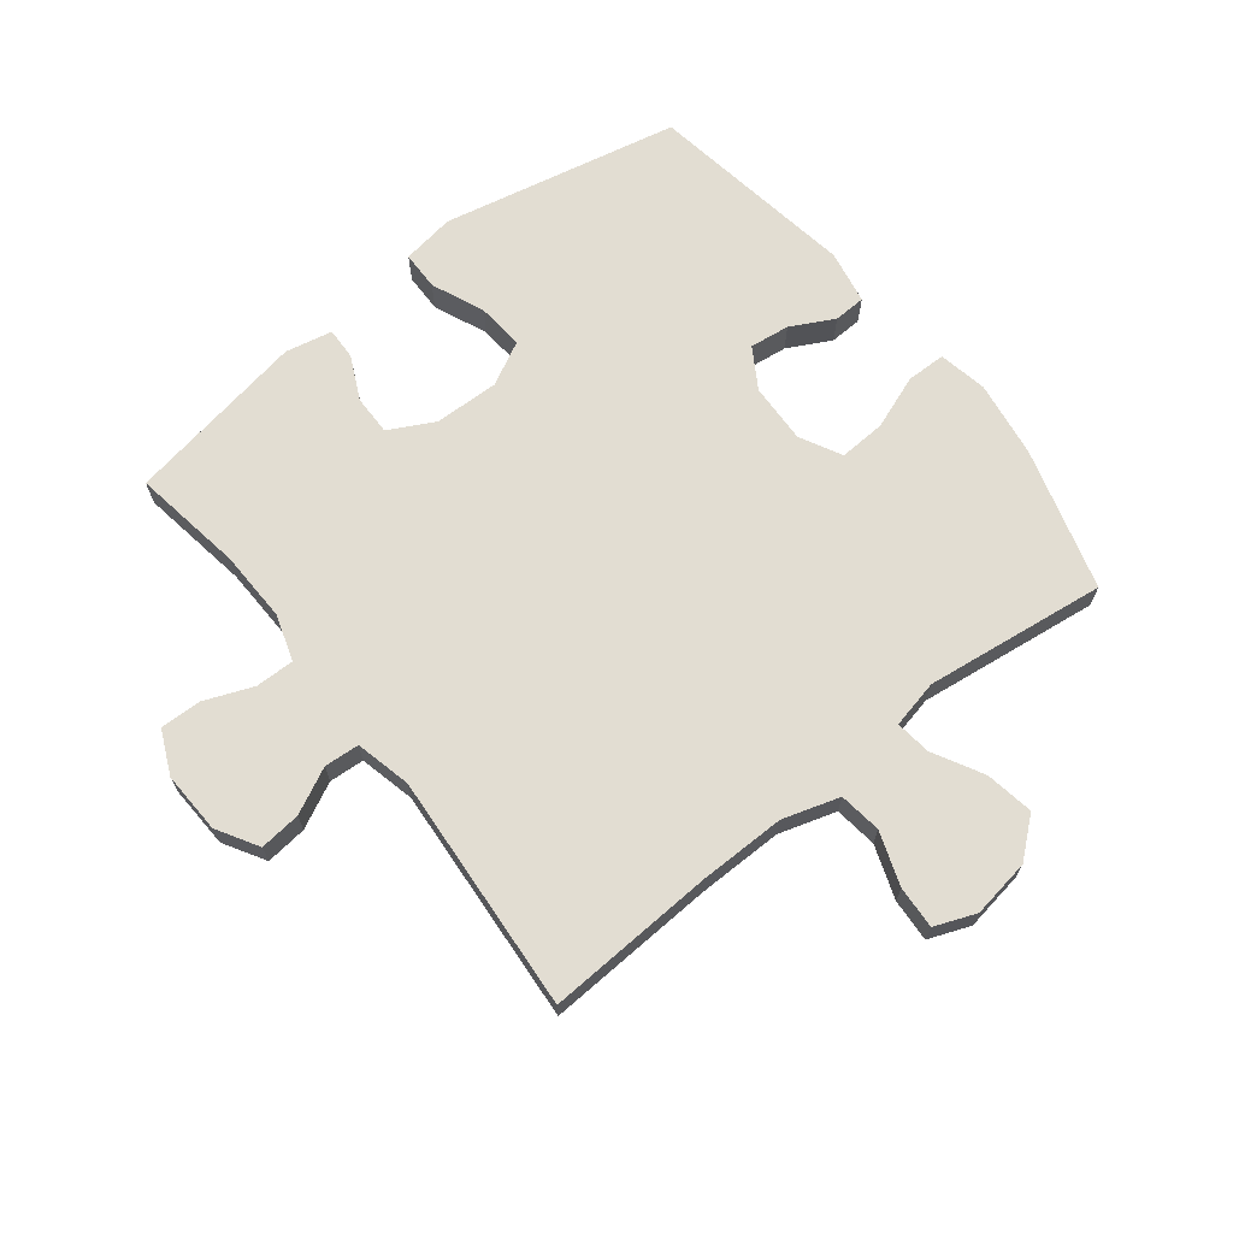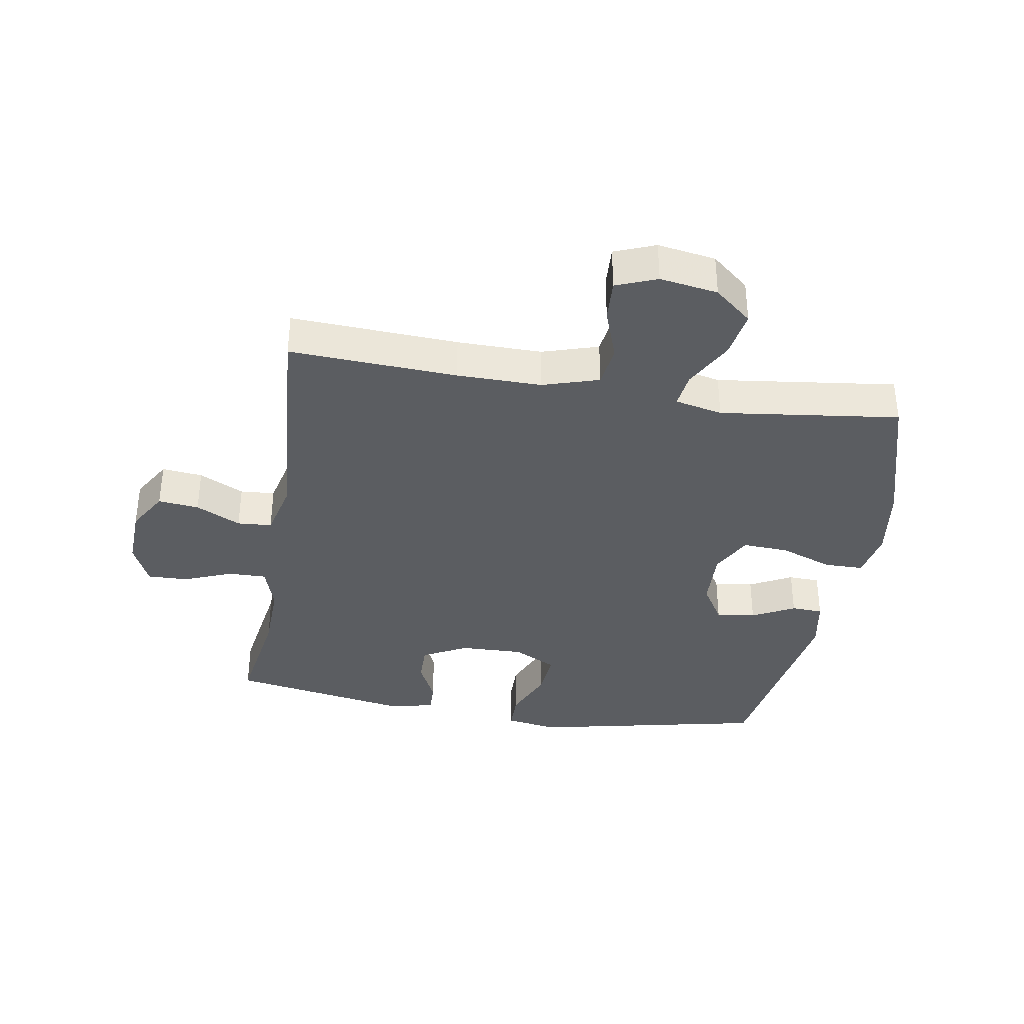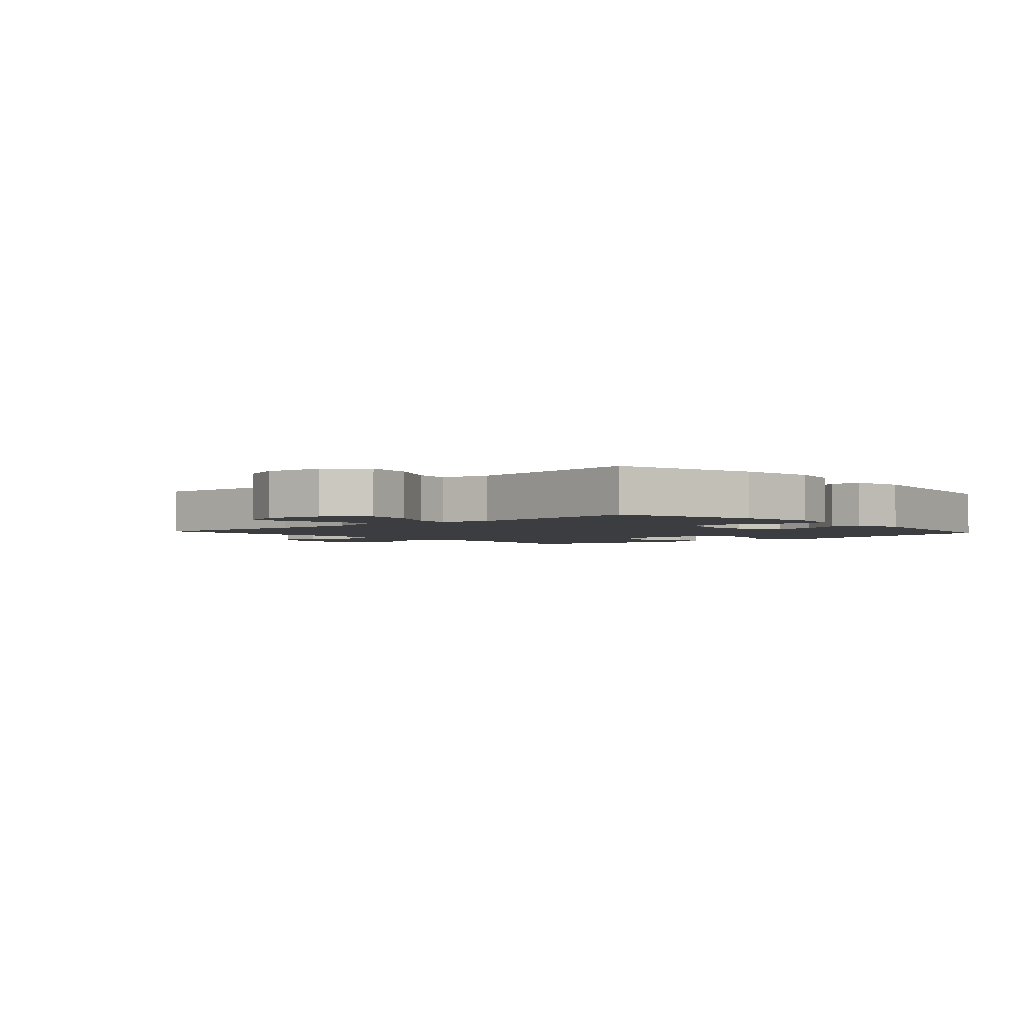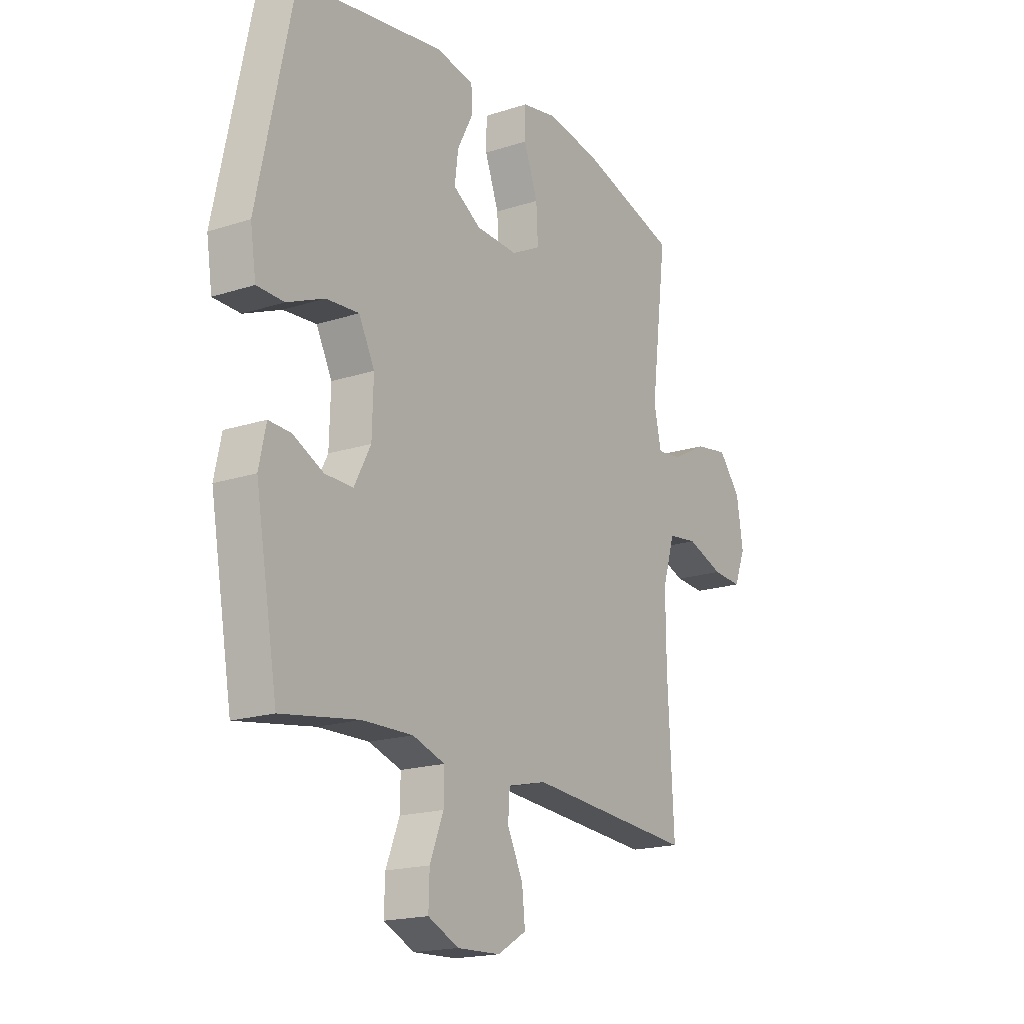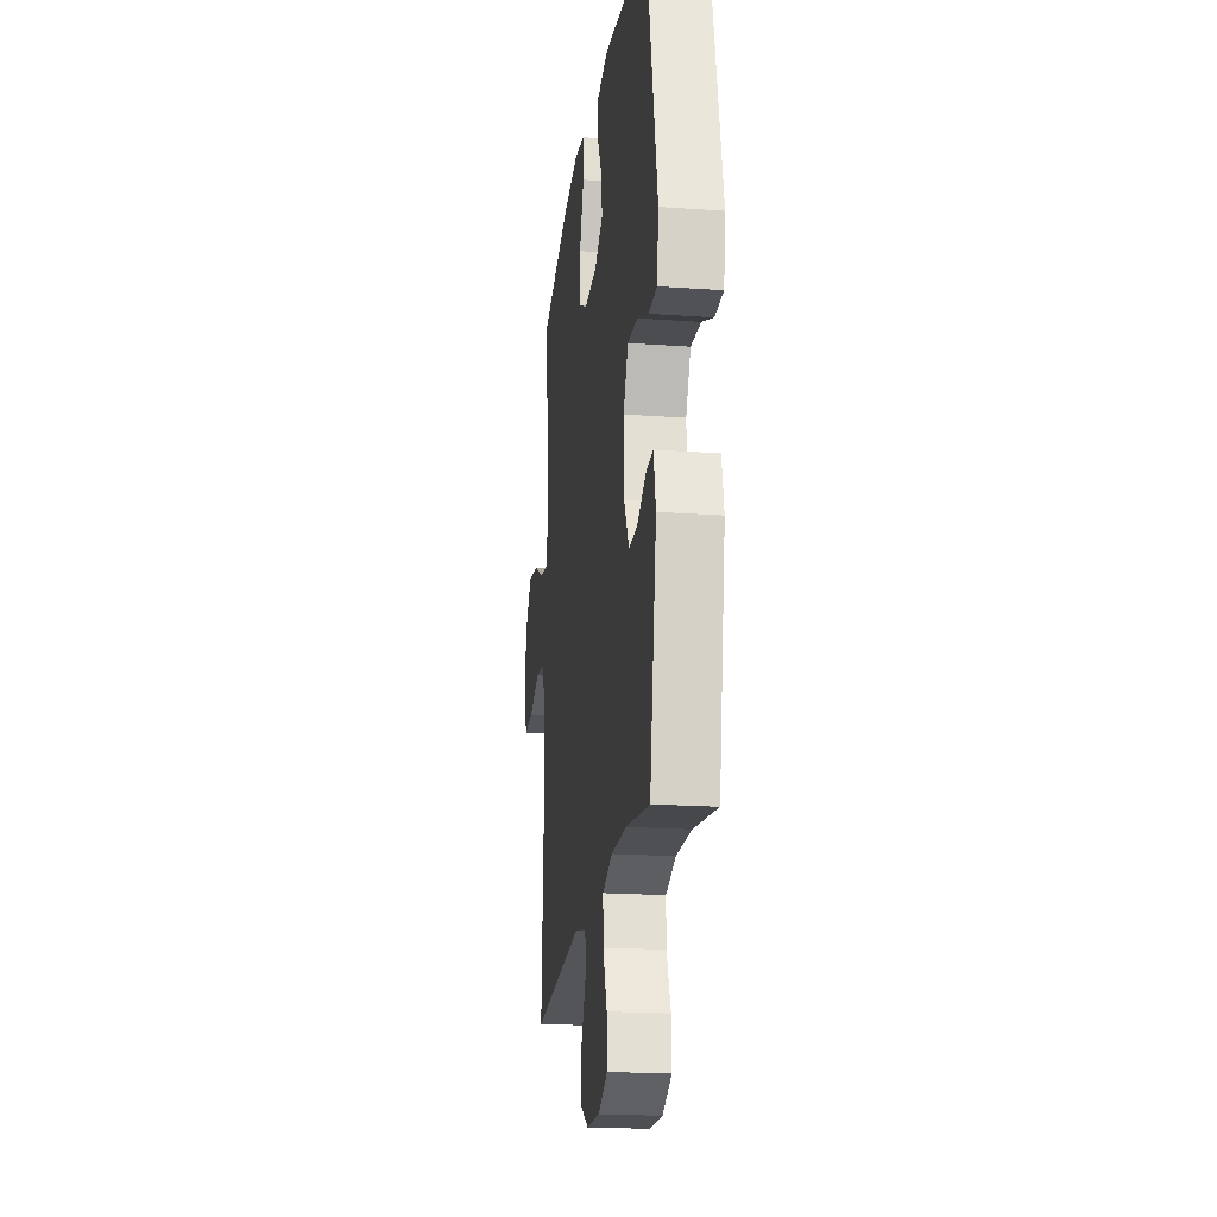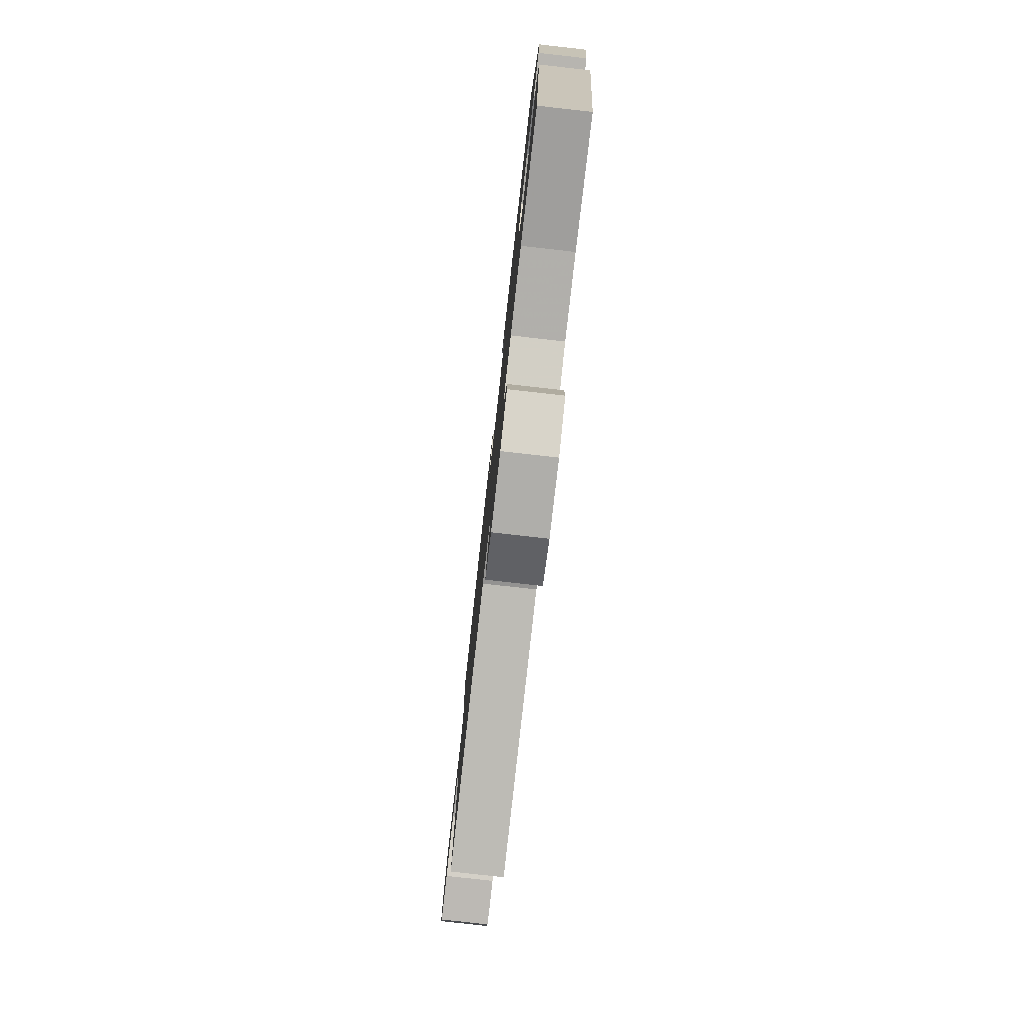
<metadata>
{"format":"obj","ext":"obj","renderer":"f3d","projection":"perspective","resolution":1024,"background":"white","views":[{"elev":68.3,"azim":-128.2,"up":"+Y"},{"elev":-36.2,"azim":-99.5,"up":"+Y"},{"elev":-2.6,"azim":-48.2,"up":"+Y"},{"elev":-18.3,"azim":122.2,"up":"+Z"},{"elev":-20.5,"azim":82.6,"up":"+Z"},{"elev":-79.9,"azim":83.6,"up":"+Z"}]}
</metadata>
<code>
v 0.5 0.07 -0.5
v 0.323 0.07 -0.472
v 0.208 0.07 -0.469
v 0.134 0.07 -0.493
v 0.135 0.07 -0.555
v 0.166 0.07 -0.633
v 0.168 0.07 -0.699
v 0.098 0.07 -0.731
v -0.001 0.07 -0.727
v -0.067 0.07 -0.688
v -0.06 0.07 -0.622
v -0.024 0.07 -0.549
v -0.028 0.07 -0.493
v -0.117 0.07 -0.472
v -0.5 0.07 -0.5
v -0.486 0.07 -0.229
v -0.485 0.07 -0.092
v -0.513 0.07 -0.001
v -0.581 0.07 0.008
v -0.666 0.07 -0.022
v -0.734 0.07 -0.026
v -0.76 0.07 0.04
v -0.745 0.07 0.134
v -0.694 0.07 0.195
v -0.617 0.07 0.182
v -0.537 0.07 0.139
v -0.48 0.07 0.132
v -0.463 0.07 0.209
v -0.5 0.07 0.5
v -0.272 0.07 0.566
v -0.15 0.07 0.584
v -0.072 0.07 0.569
v -0.071 0.07 0.506
v -0.103 0.07 0.42
v -0.107 0.07 0.345
v -0.04 0.07 0.31
v 0.056 0.07 0.314
v 0.12 0.07 0.353
v 0.112 0.07 0.417
v 0.076 0.07 0.486
v 0.078 0.07 0.537
v 0.164 0.07 0.553
v 0.5 0.07 0.5
v 0.581 0.07 0.12
v 0.568 0.07 0.035
v 0.506 0.07 0.034
v 0.421 0.07 0.07
v 0.346 0.07 0.076
v 0.31 0.07 0.006
v 0.313 0.07 -0.098
v 0.351 0.07 -0.17
v 0.415 0.07 -0.169
v 0.484 0.07 -0.136
v 0.535 0.07 -0.134
v 0.551 0.07 -0.209
v 0.5 0 -0.5
v 0.323 0 -0.472
v 0.208 0 -0.469
v 0.134 0 -0.493
v 0.135 0 -0.555
v 0.166 0 -0.633
v 0.168 0 -0.699
v 0.098 0 -0.731
v -0.001 0 -0.727
v -0.067 0 -0.688
v -0.06 0 -0.622
v -0.024 0 -0.549
v -0.028 0 -0.493
v -0.117 0 -0.472
v -0.5 0 -0.5
v -0.486 0 -0.229
v -0.485 0 -0.092
v -0.513 0 -0.001
v -0.581 0 0.008
v -0.666 0 -0.022
v -0.734 0 -0.026
v -0.76 0 0.04
v -0.745 0 0.134
v -0.694 0 0.195
v -0.617 0 0.182
v -0.537 0 0.139
v -0.48 0 0.132
v -0.463 0 0.209
v -0.5 0 0.5
v -0.272 0 0.566
v -0.15 0 0.584
v -0.072 0 0.569
v -0.071 0 0.506
v -0.103 0 0.42
v -0.107 0 0.345
v -0.04 0 0.31
v 0.056 0 0.314
v 0.12 0 0.353
v 0.112 0 0.417
v 0.076 0 0.486
v 0.078 0 0.537
v 0.164 0 0.553
v 0.5 0 0.5
v 0.581 0 0.12
v 0.568 0 0.035
v 0.506 0 0.034
v 0.421 0 0.07
v 0.346 0 0.076
v 0.31 0 0.006
v 0.313 0 -0.098
v 0.351 0 -0.17
v 0.415 0 -0.169
v 0.484 0 -0.136
v 0.535 0 -0.134
v 0.551 0 -0.209
f 52 53 54 55
f 51 52 55 1
f 50 51 1 2
f 49 50 2 3
f 44 45 46 47
f 44 47 48
f 43 44 48
f 42 43 48 49
f 39 40 41 42
f 38 39 42 49
f 31 32 33 34
f 31 34 35
f 28 29 30 31
f 27 28 31 35
f 23 24 25 26
f 23 26 27
f 22 23 27
f 19 20 21 22
f 18 19 22 27
f 17 18 27 35
f 14 15 16
f 13 14 16 17
f 9 10 11 12
f 9 12 13
f 8 9 13
f 5 6 7 8
f 4 5 8 13
f 37 38 49 3
f 13 17 35 36
f 13 36 37
f 3 4 13 37
f 110 109 108 107
f 56 110 107 106
f 57 56 106 105
f 58 57 105 104
f 102 101 100 99
f 103 102 99
f 103 99 98
f 104 103 98 97
f 97 96 95 94
f 104 97 94 93
f 89 88 87 86
f 90 89 86
f 86 85 84 83
f 90 86 83 82
f 81 80 79 78
f 82 81 78
f 82 78 77
f 77 76 75 74
f 82 77 74 73
f 90 82 73 72
f 71 70 69
f 72 71 69 68
f 67 66 65 64
f 68 67 64
f 68 64 63
f 63 62 61 60
f 68 63 60 59
f 58 104 93 92
f 91 90 72 68
f 92 91 68
f 92 68 59 58
f 1 56 57 2
f 2 57 58 3
f 3 58 59 4
f 4 59 60 5
f 5 60 61 6
f 6 61 62 7
f 7 62 63 8
f 8 63 64 9
f 9 64 65 10
f 10 65 66 11
f 11 66 67 12
f 12 67 68 13
f 13 68 69 14
f 14 69 70 15
f 15 70 71 16
f 16 71 72 17
f 17 72 73 18
f 18 73 74 19
f 19 74 75 20
f 20 75 76 21
f 21 76 77 22
f 22 77 78 23
f 23 78 79 24
f 24 79 80 25
f 25 80 81 26
f 26 81 82 27
f 27 82 83 28
f 28 83 84 29
f 29 84 85 30
f 30 85 86 31
f 31 86 87 32
f 32 87 88 33
f 33 88 89 34
f 34 89 90 35
f 35 90 91 36
f 36 91 92 37
f 37 92 93 38
f 38 93 94 39
f 39 94 95 40
f 40 95 96 41
f 41 96 97 42
f 42 97 98 43
f 43 98 99 44
f 44 99 100 45
f 45 100 101 46
f 46 101 102 47
f 47 102 103 48
f 48 103 104 49
f 49 104 105 50
f 50 105 106 51
f 51 106 107 52
f 52 107 108 53
f 53 108 109 54
f 54 109 110 55
f 55 110 56 1

</code>
